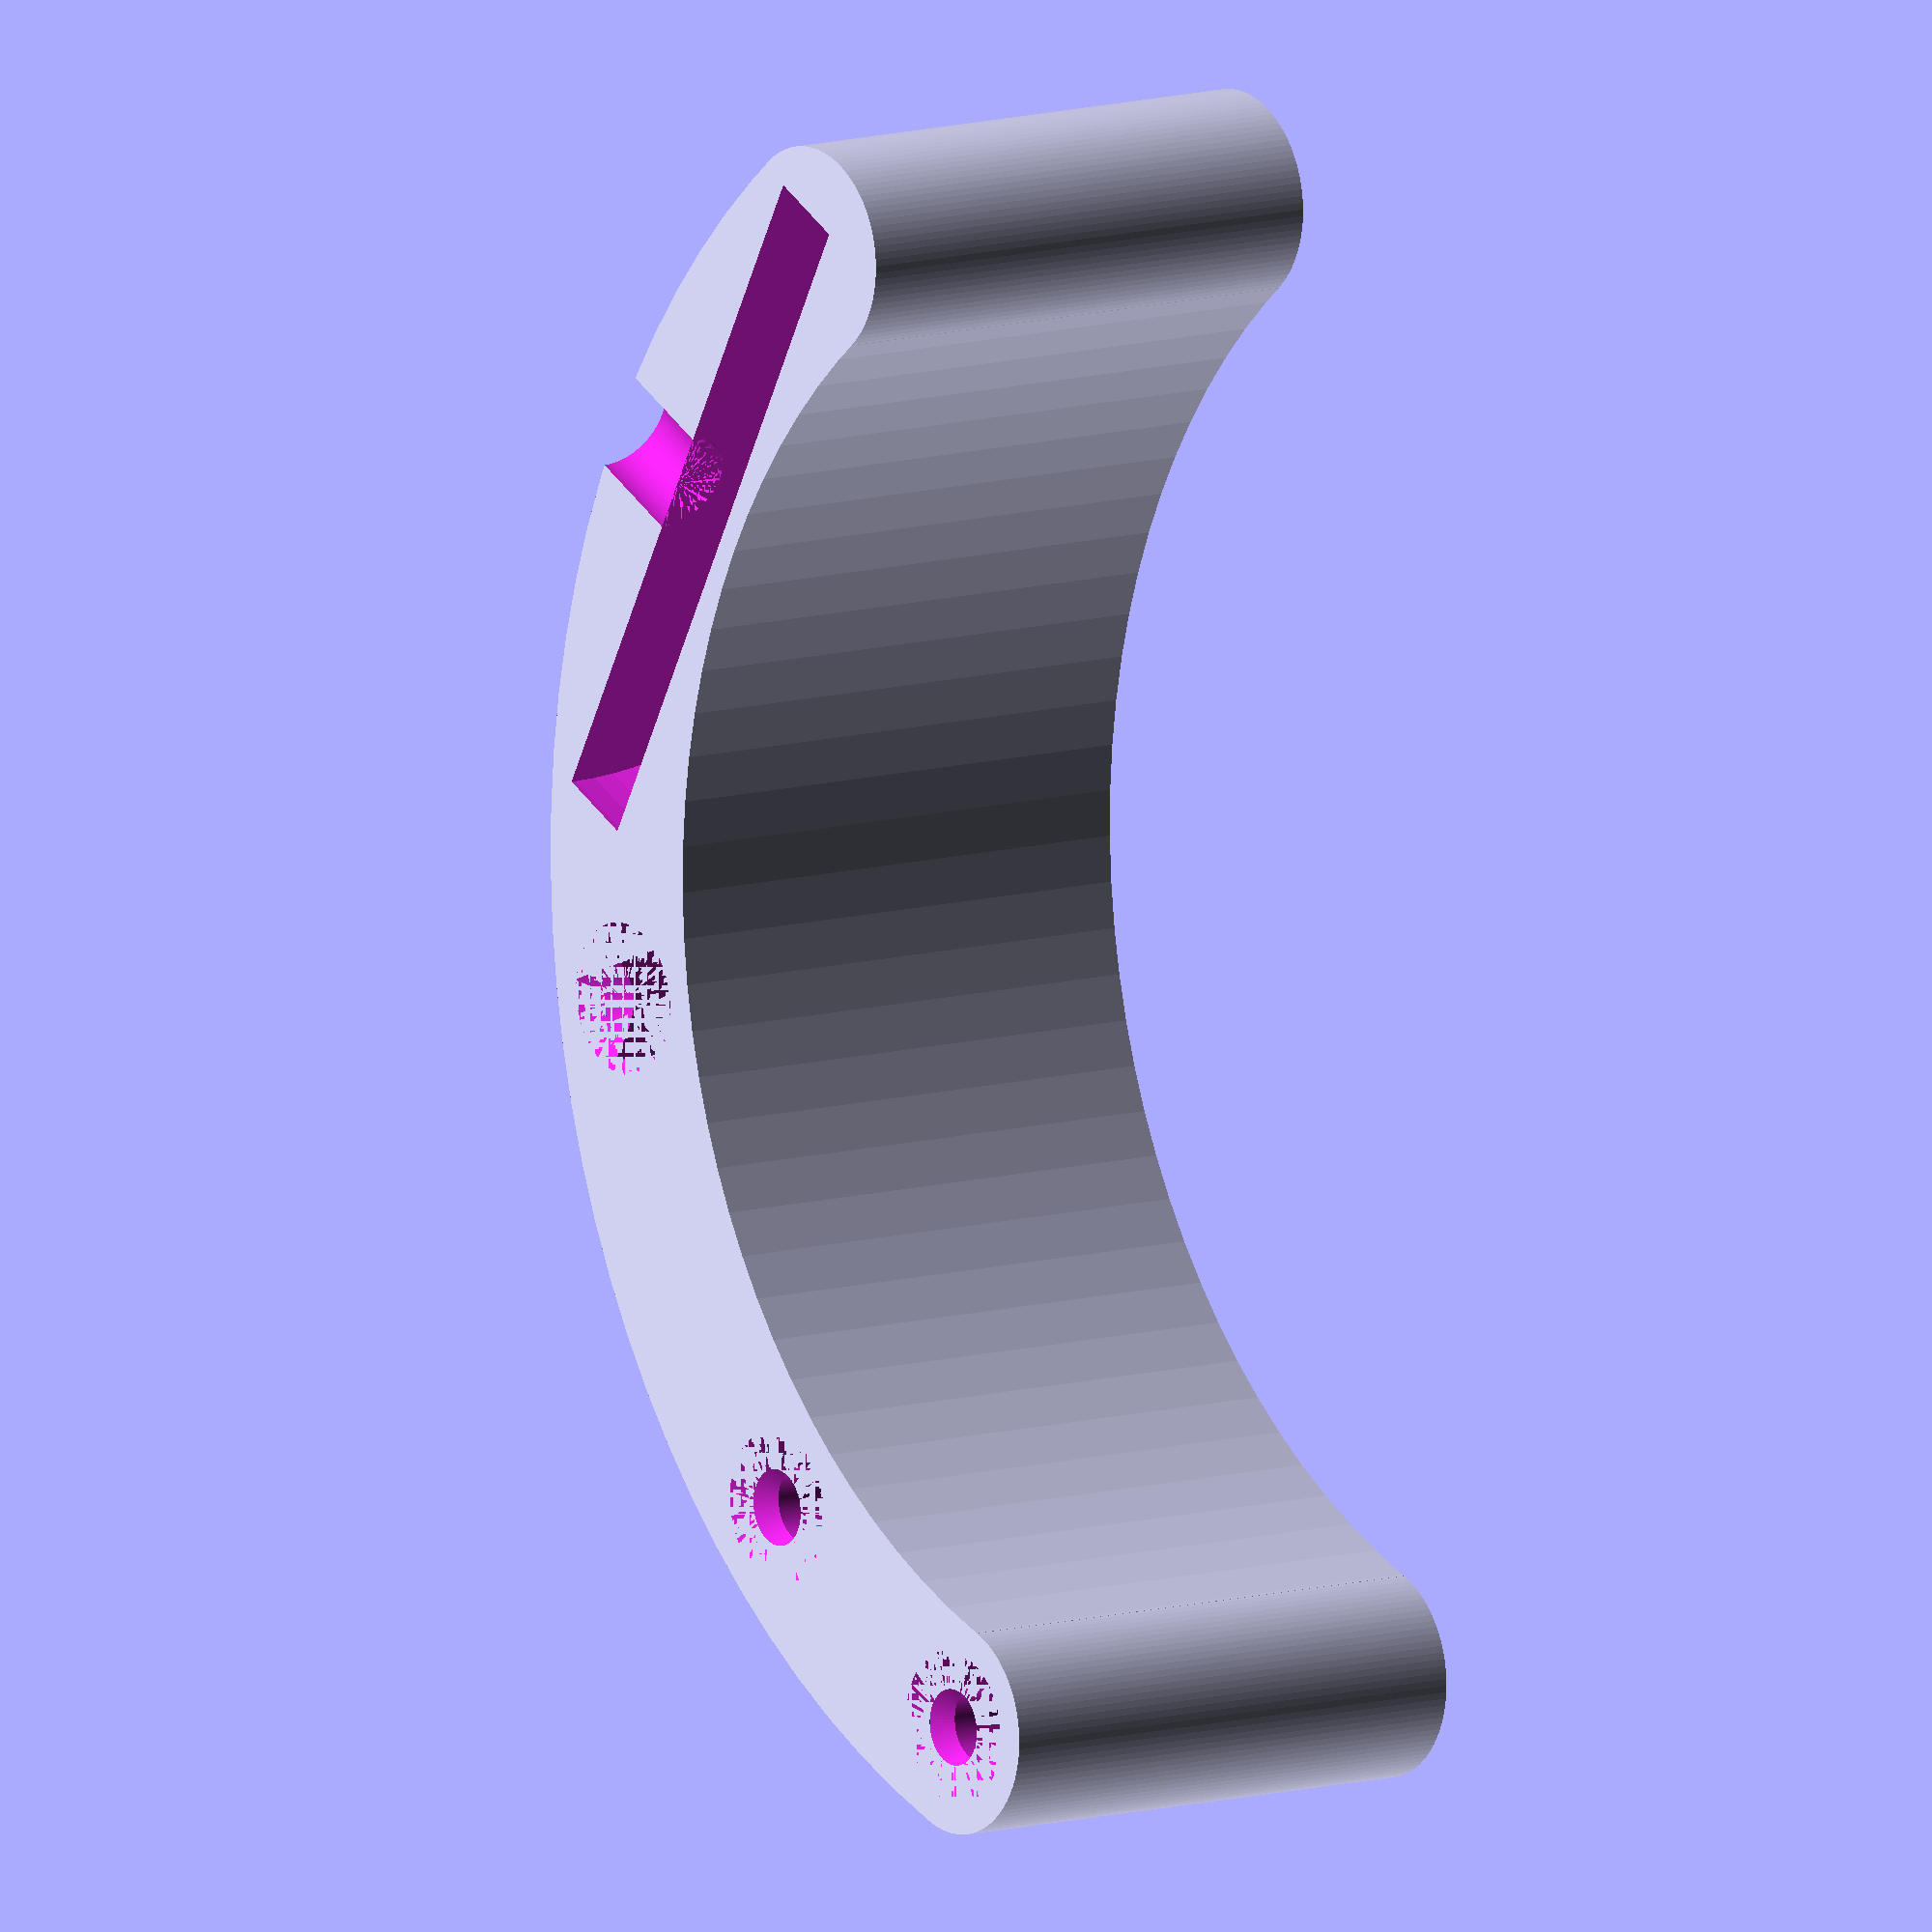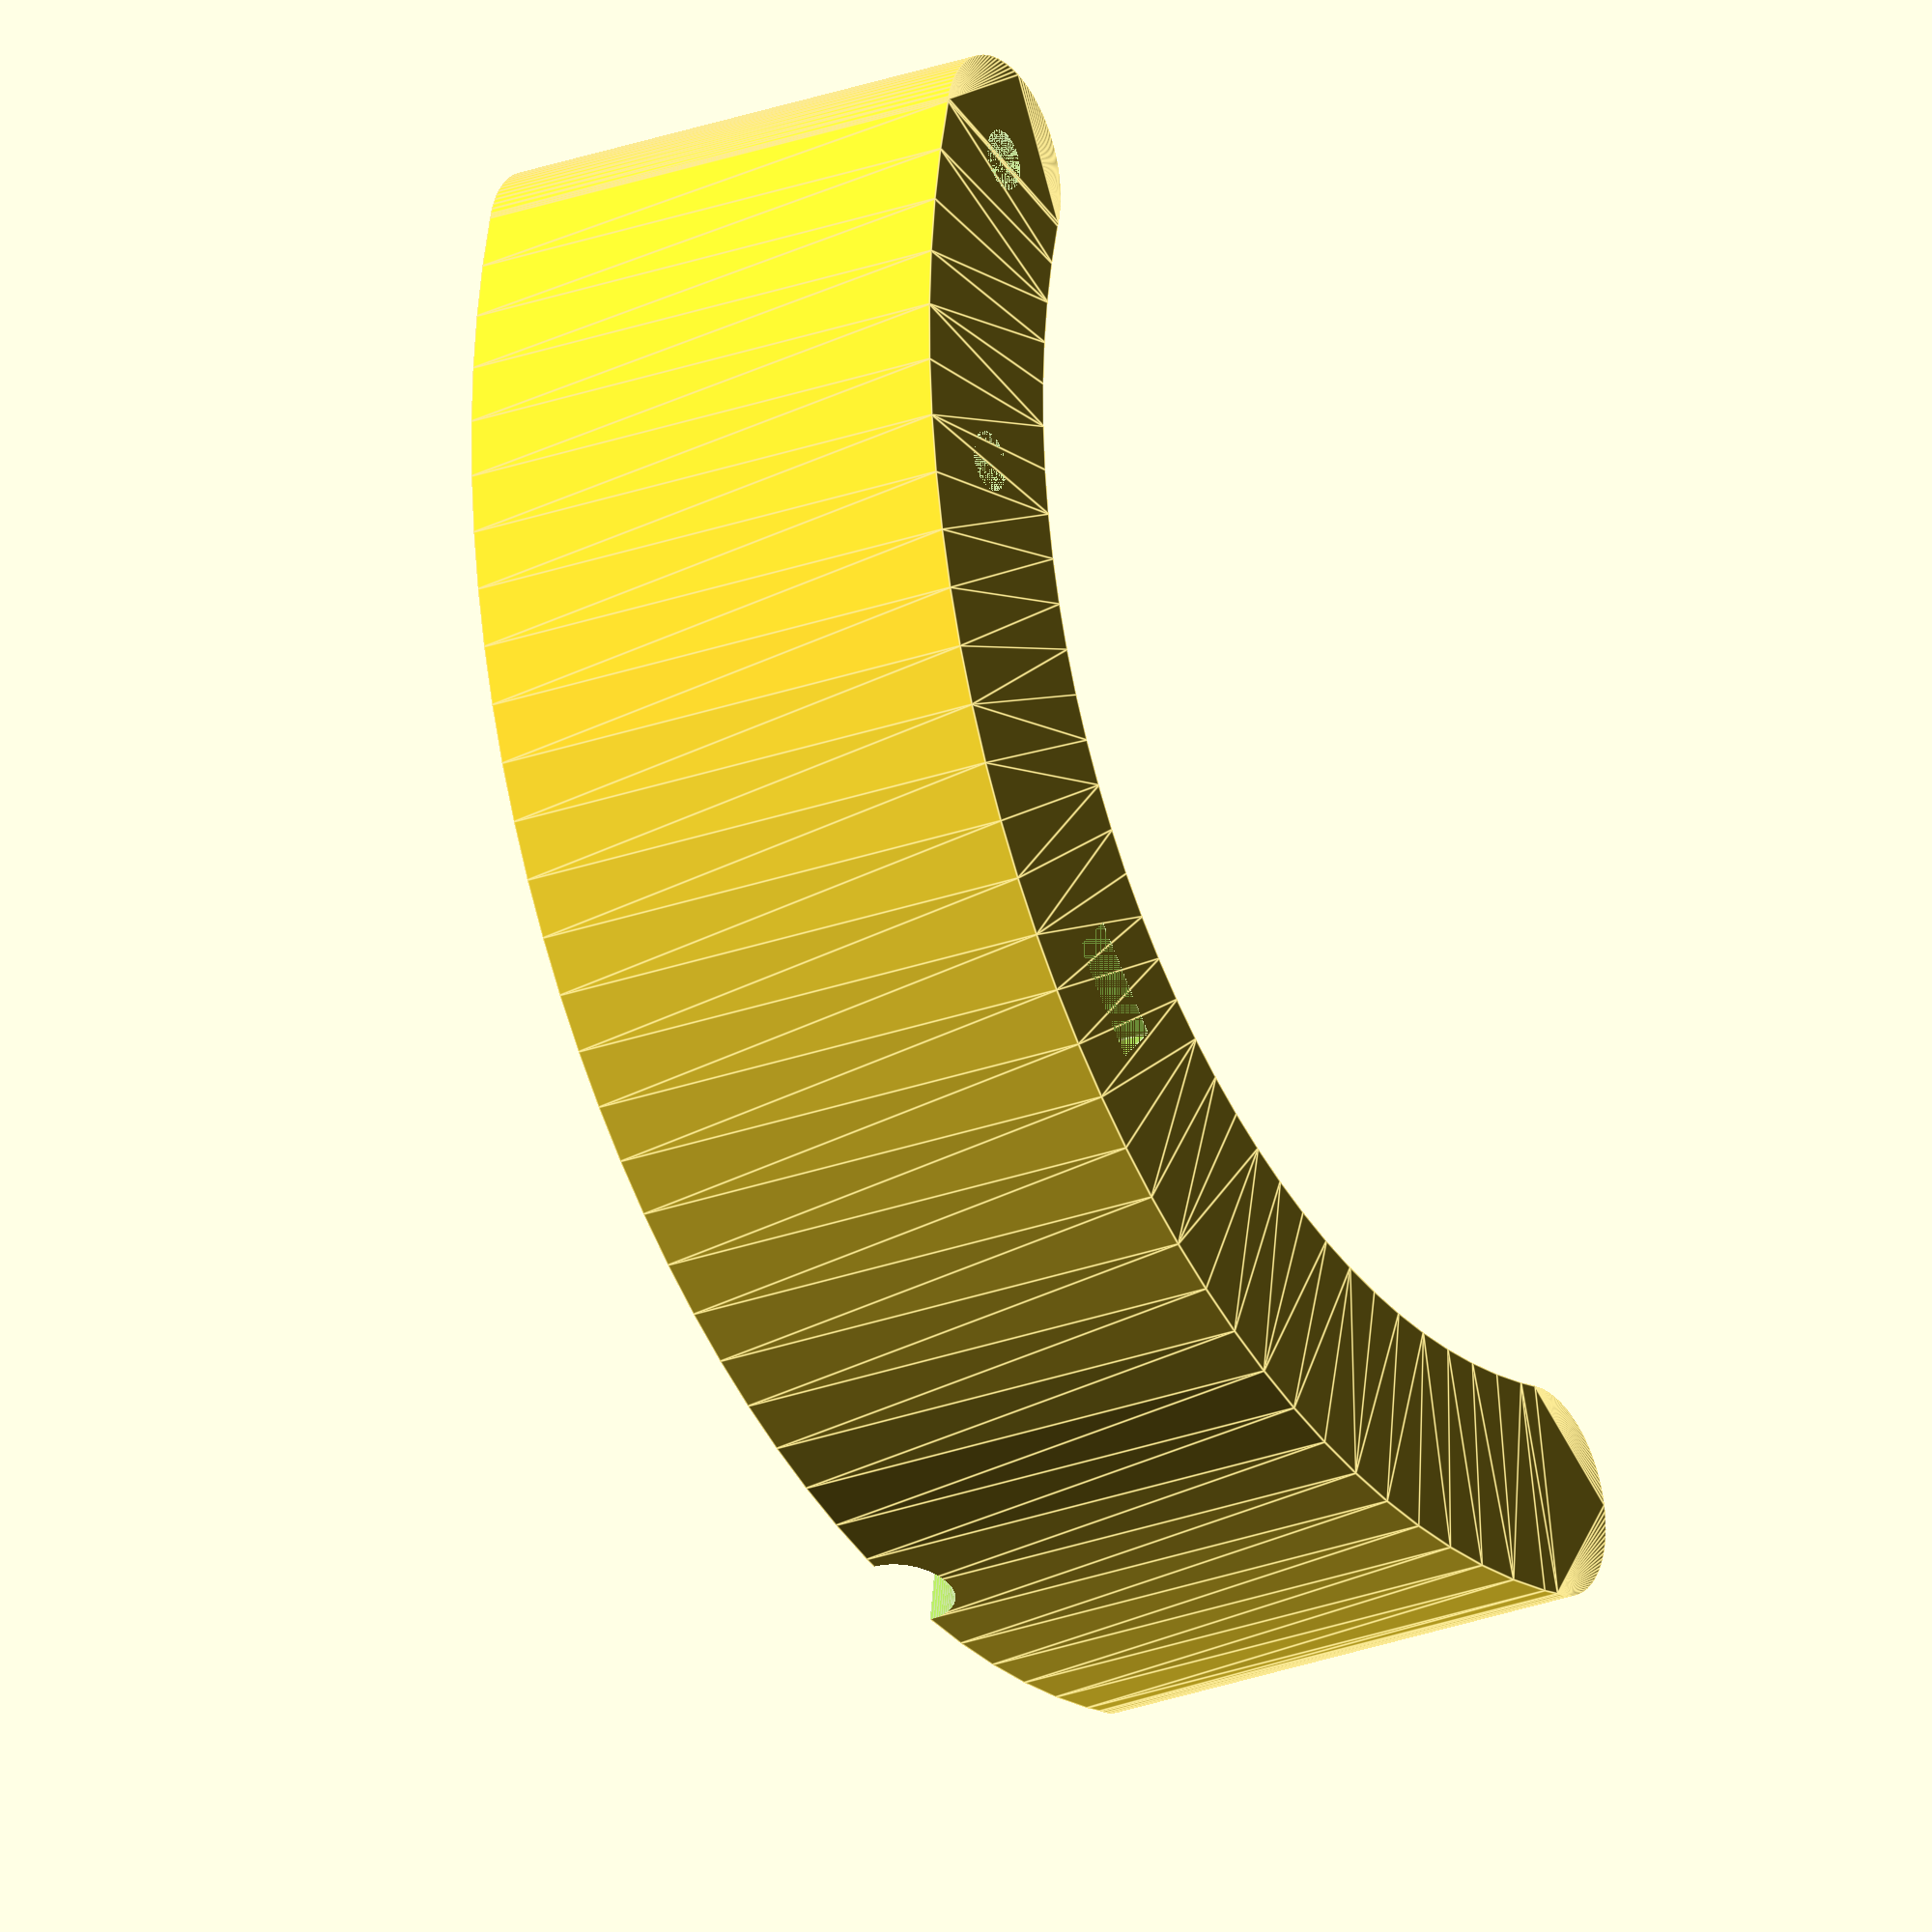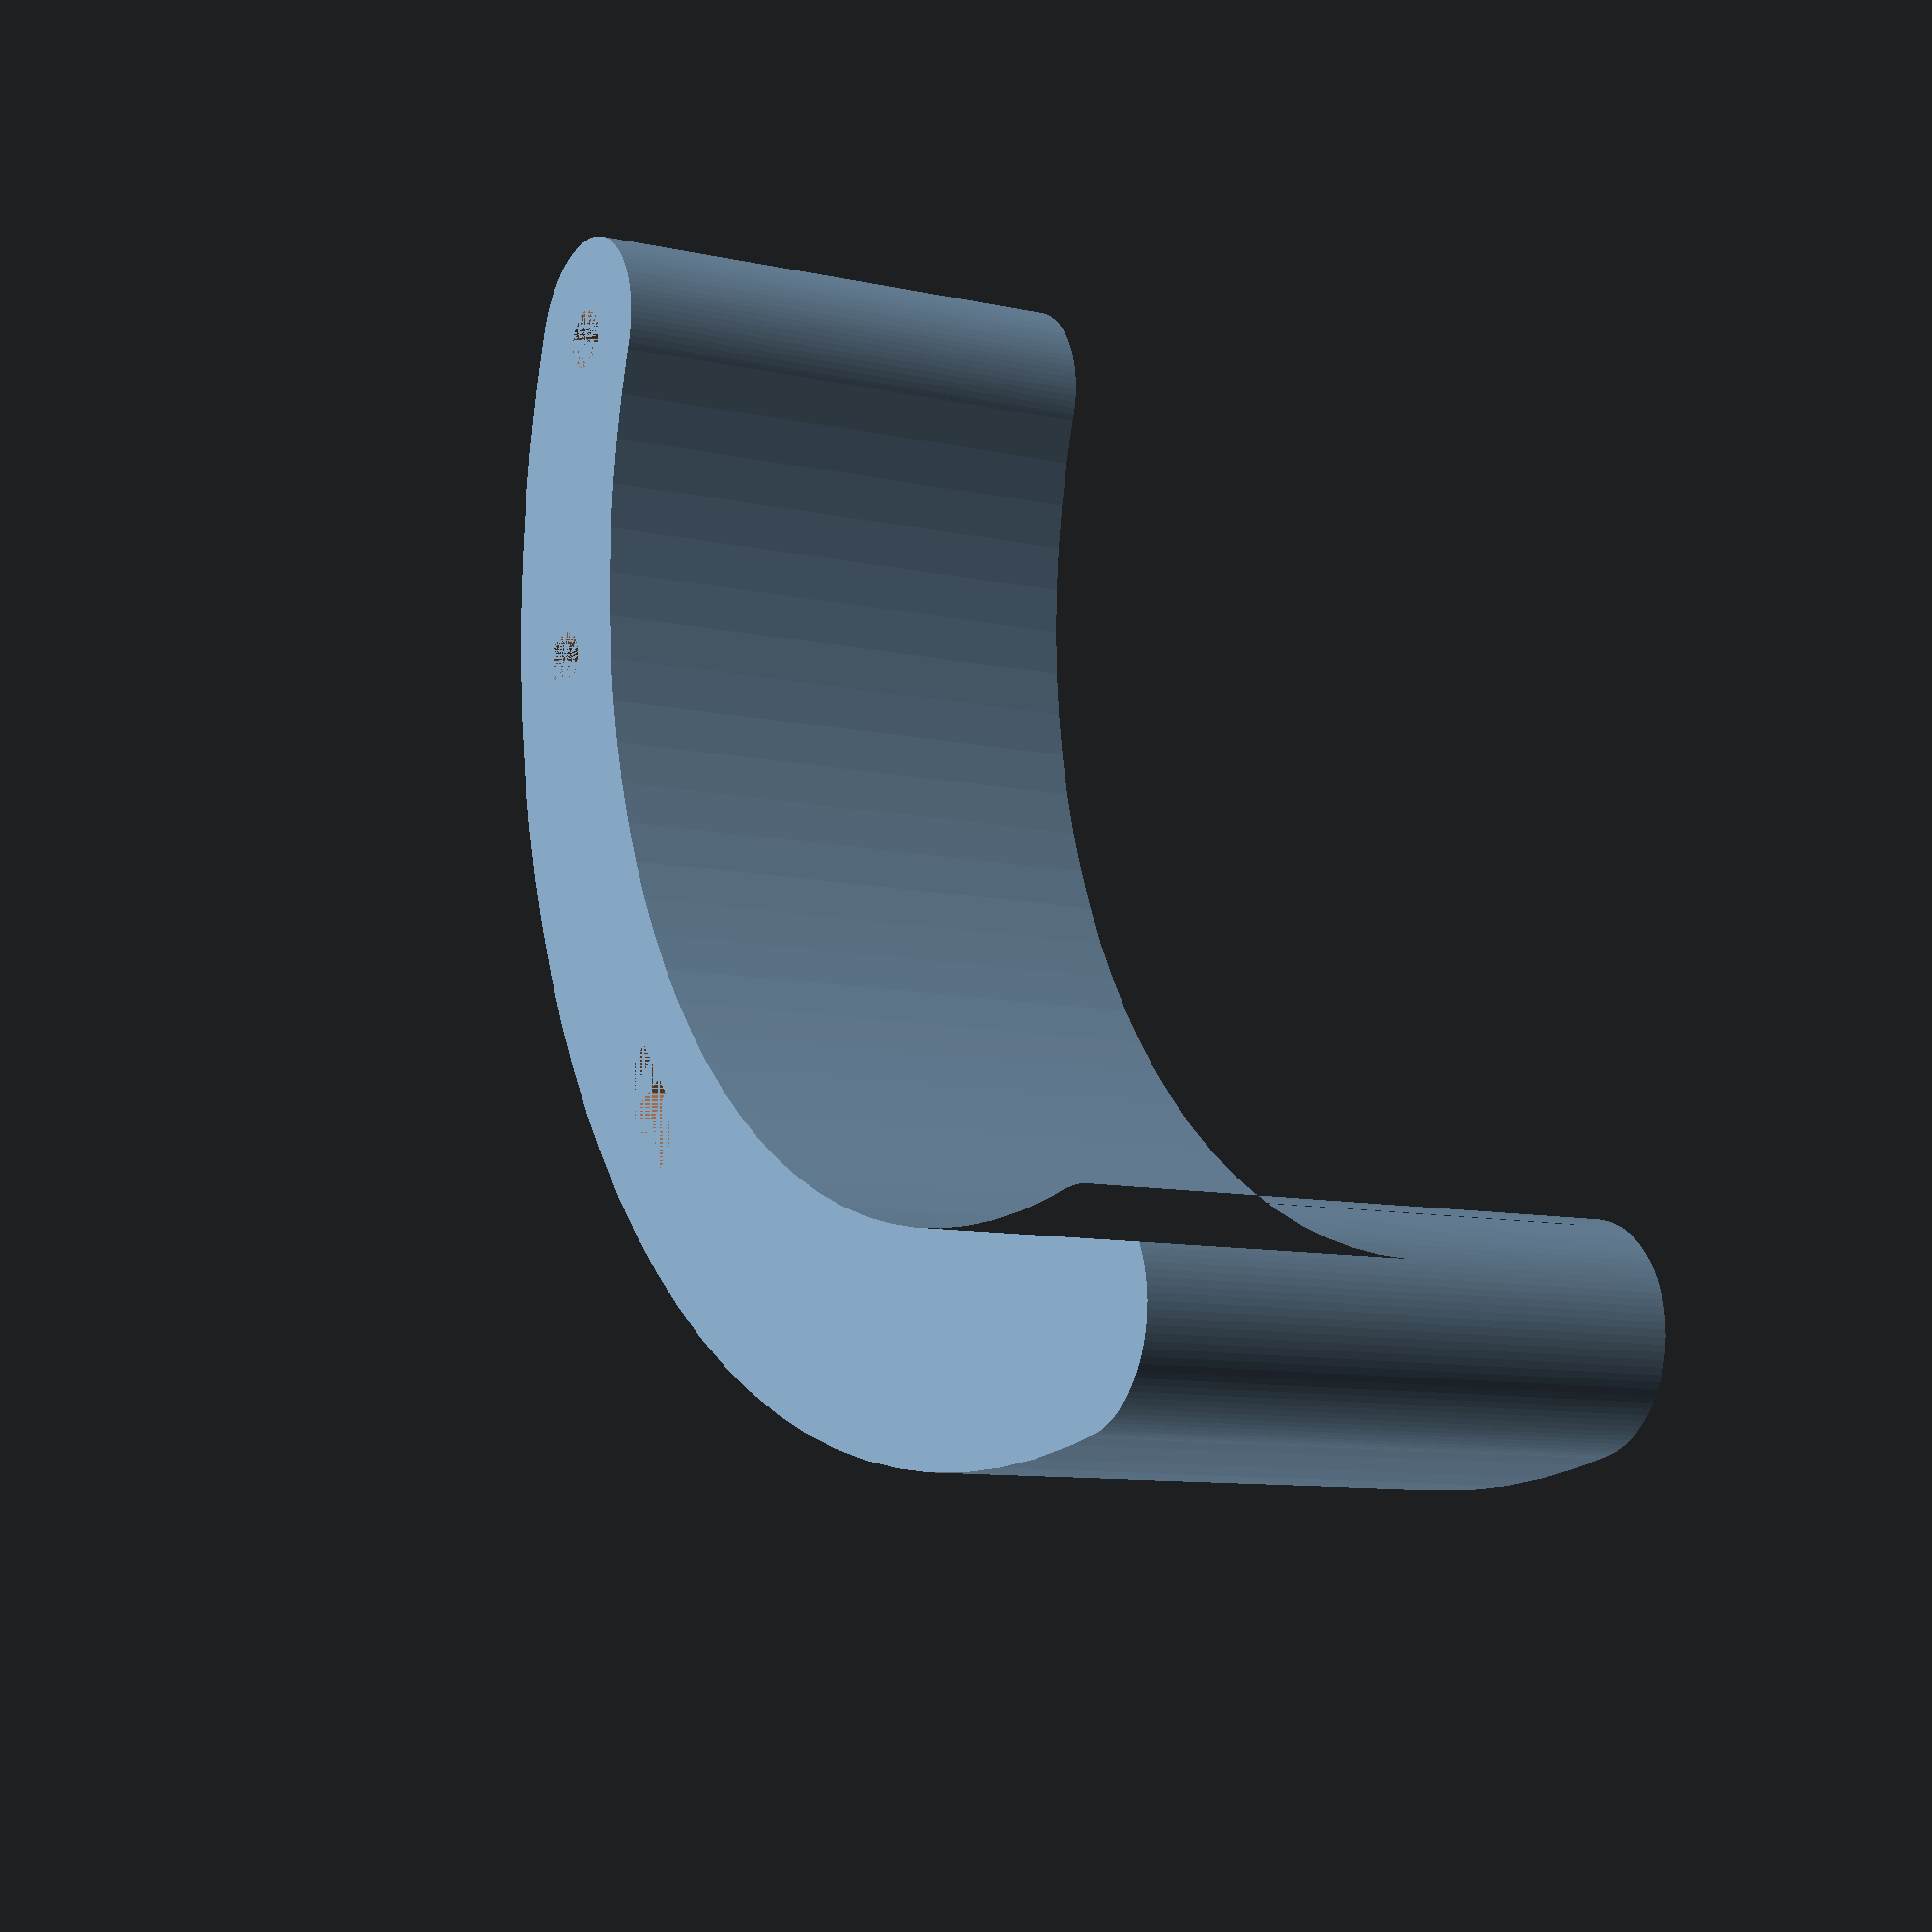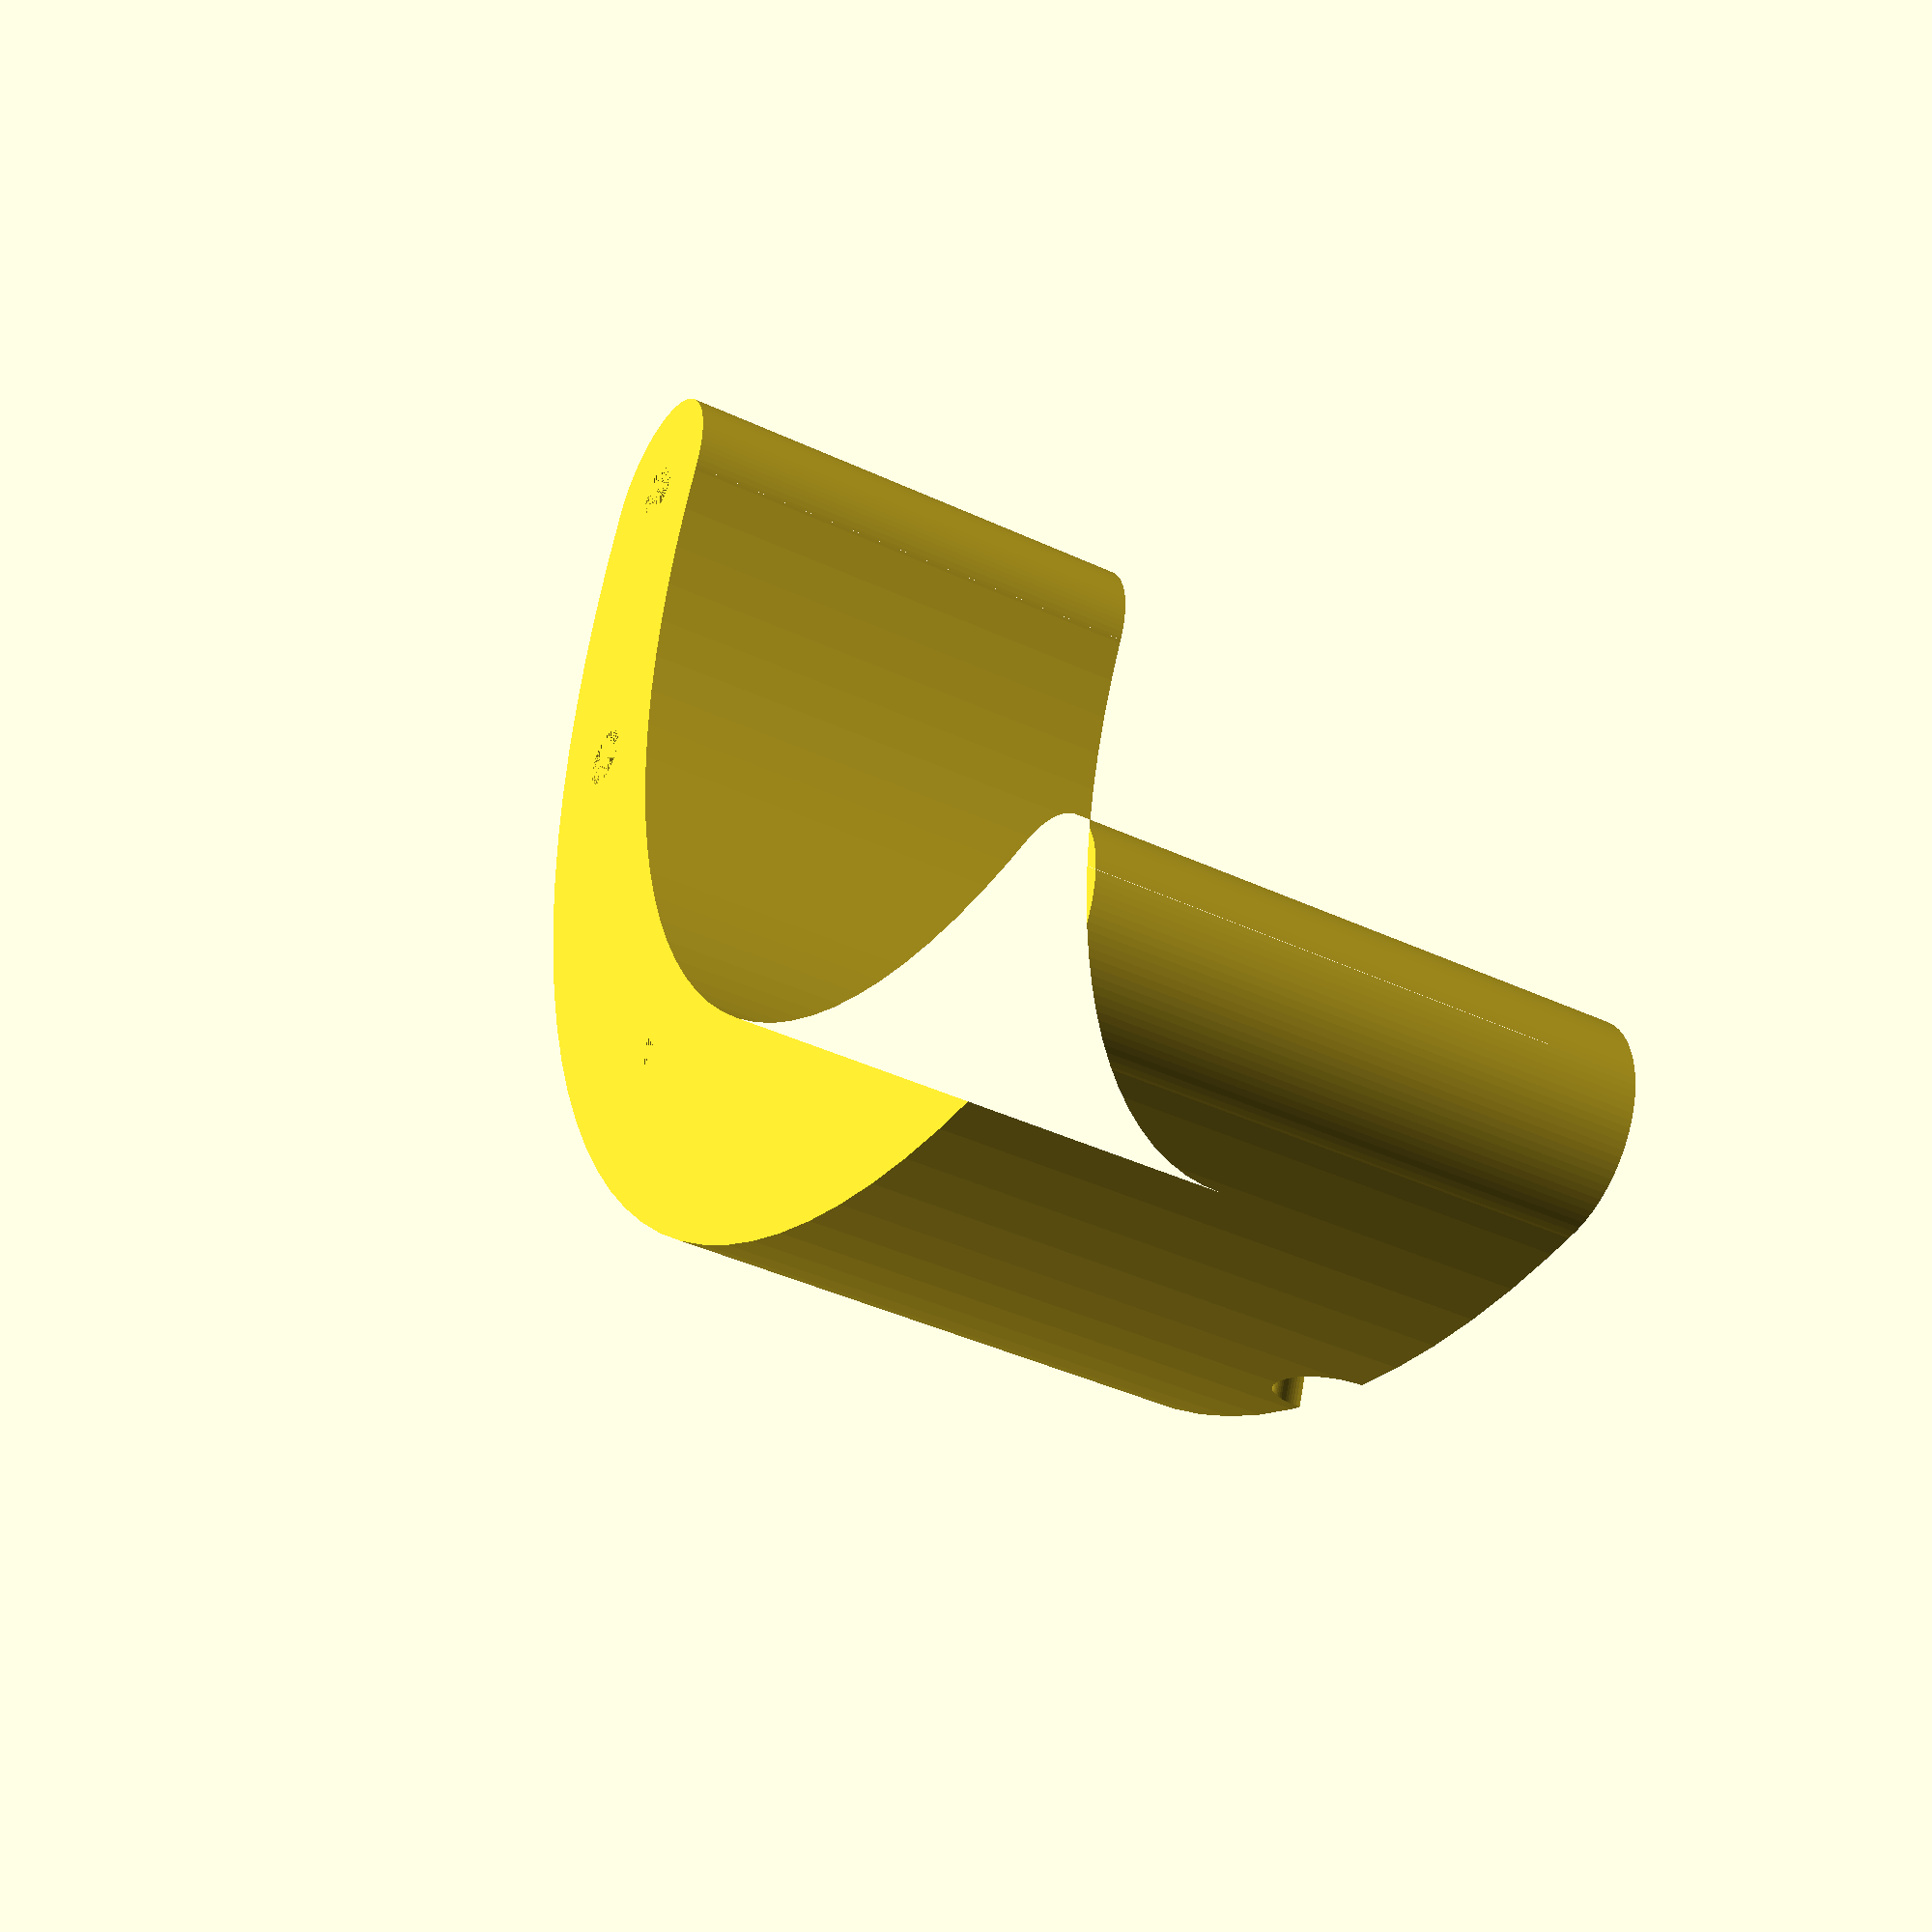
<openscad>
bowl_diameter = 97;
bowl_height = 35;

stick_diameter_min = 4;
stick_diameter_max = 6;
stick_taper_length = 70;
spoon_handle_width = 8;
spoon_handle_height = 4;
tamper_base_radius = 24;
tamper_base_height = 5.5;
tamper_handle_radius = 3.5;
tamper_handle_height = 45;

wall_thickness_min = 2;

shell_arc_degrees = 120;

bowl_radius = bowl_diameter/2;
shell_radius=stick_diameter_max/2+wall_thickness_min*2;
shell_arc_offset = (180-shell_arc_degrees)/2;

$fn=101;

module bowl_cutout()
{
    cylinder(h=bowl_height, r=bowl_radius);
}

module stick_cutout()
{
    union() {
        cylinder(h=stick_taper_length, r1=stick_diameter_min/2, r2=stick_diameter_max/2);
        translate([0, 0, bowl_height-wall_thickness_min*2]) cylinder(h=wall_thickness_min*2, r1=0, r2=stick_diameter_max/2+wall_thickness_min);
    }
}

module spoon_cutout()
{
    union()
    {
        translate([-spoon_handle_width/2, -spoon_handle_height/2, 0]) cube([spoon_handle_width, spoon_handle_height, bowl_height]);
        translate([0, 0, bowl_height-wall_thickness_min*2]) cylinder(h=wall_thickness_min*2, r1=0, r2=stick_diameter_max/2+wall_thickness_min);
    }
}

module tamper_cutout()
{
    union()
    {
        cylinder(h=tamper_base_height, r=tamper_base_radius);
        translate([0, 0, tamper_base_height]) cylinder(h=tamper_handle_height, r=tamper_handle_radius);
    }
}

module shell()
{
    linear_extrude(bowl_height) union()
    {
        intersection()
        {
            difference()
            {
                circle(bowl_radius+shell_radius*2);
                circle(bowl_radius);
                translate([-bowl_radius-shell_radius*2, -bowl_radius-shell_radius*2]) square([(bowl_radius+shell_radius*2)*2, bowl_radius+shell_radius*2]);
            }
            polygon([
                [0, 0],
                [-bowl_radius*2*cos(shell_arc_offset), bowl_radius*2*sin(shell_arc_offset)],
                [0, bowl_radius*2],
                [bowl_radius*2*cos(shell_arc_offset), bowl_radius*2*sin(shell_arc_offset)]
            ]);
        }
        rotate([0, 0, shell_arc_offset]) translate([bowl_radius+shell_radius, 0]) circle(shell_radius);
        rotate([0, 0, shell_arc_offset+shell_arc_degrees]) translate([bowl_radius+shell_radius, 0]) circle(shell_radius);
    }
}

module incense_rack()
{
    difference()
    {
        shell();
        rotate([0, 0, 127]) translate([bowl_radius+shell_radius, 0, 0]) stick_cutout();
        rotate([0, 0, 150]) translate([bowl_radius+shell_radius, 0, 0]) stick_cutout();
        translate([0, bowl_radius+shell_radius, 0]) spoon_cutout();
        rotate([0, 0, 53]) translate([bowl_radius+shell_radius-tamper_base_height, 0, bowl_height]) rotate([0, 90, 0]) tamper_cutout();
    }
}

incense_rack();


</openscad>
<views>
elev=170.0 azim=80.9 roll=127.7 proj=o view=solid
elev=24.3 azim=134.1 roll=121.9 proj=o view=edges
elev=9.4 azim=131.7 roll=239.8 proj=p view=wireframe
elev=40.7 azim=122.3 roll=240.2 proj=p view=solid
</views>
